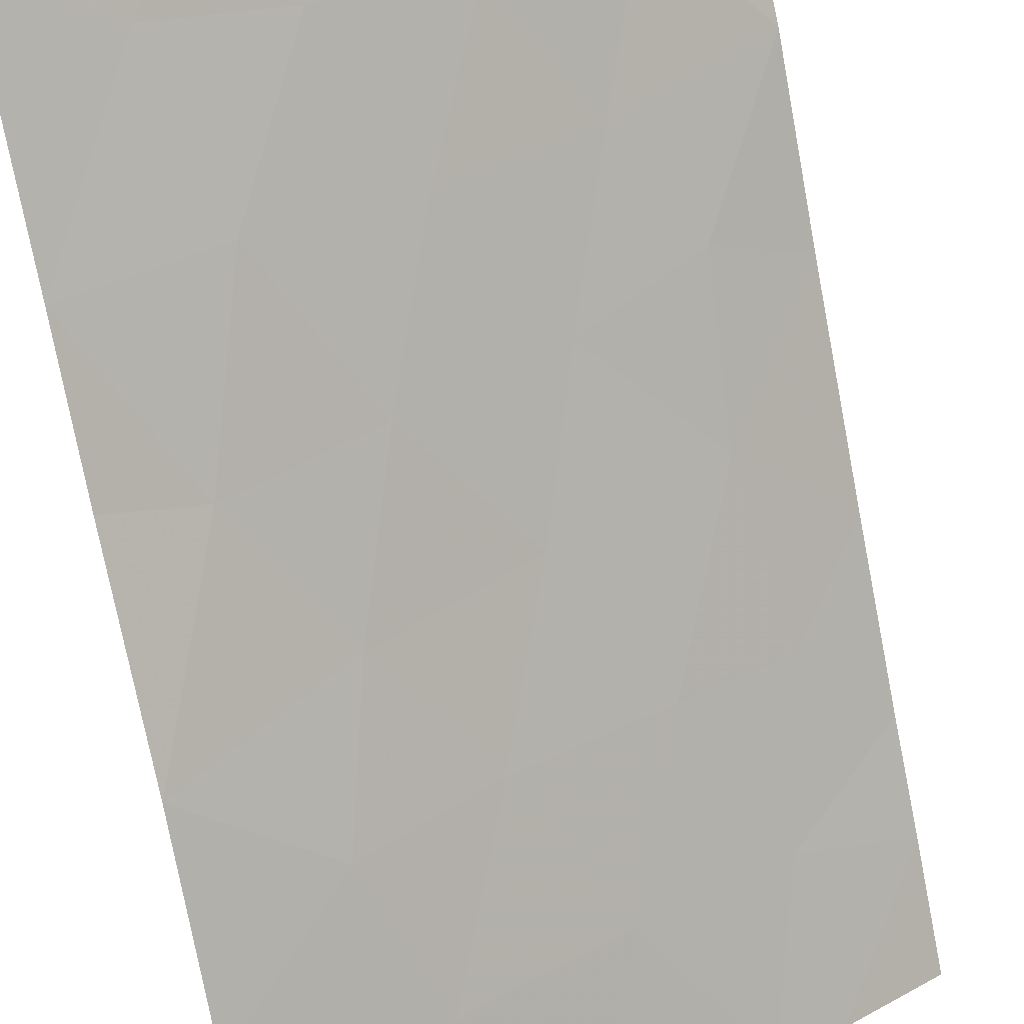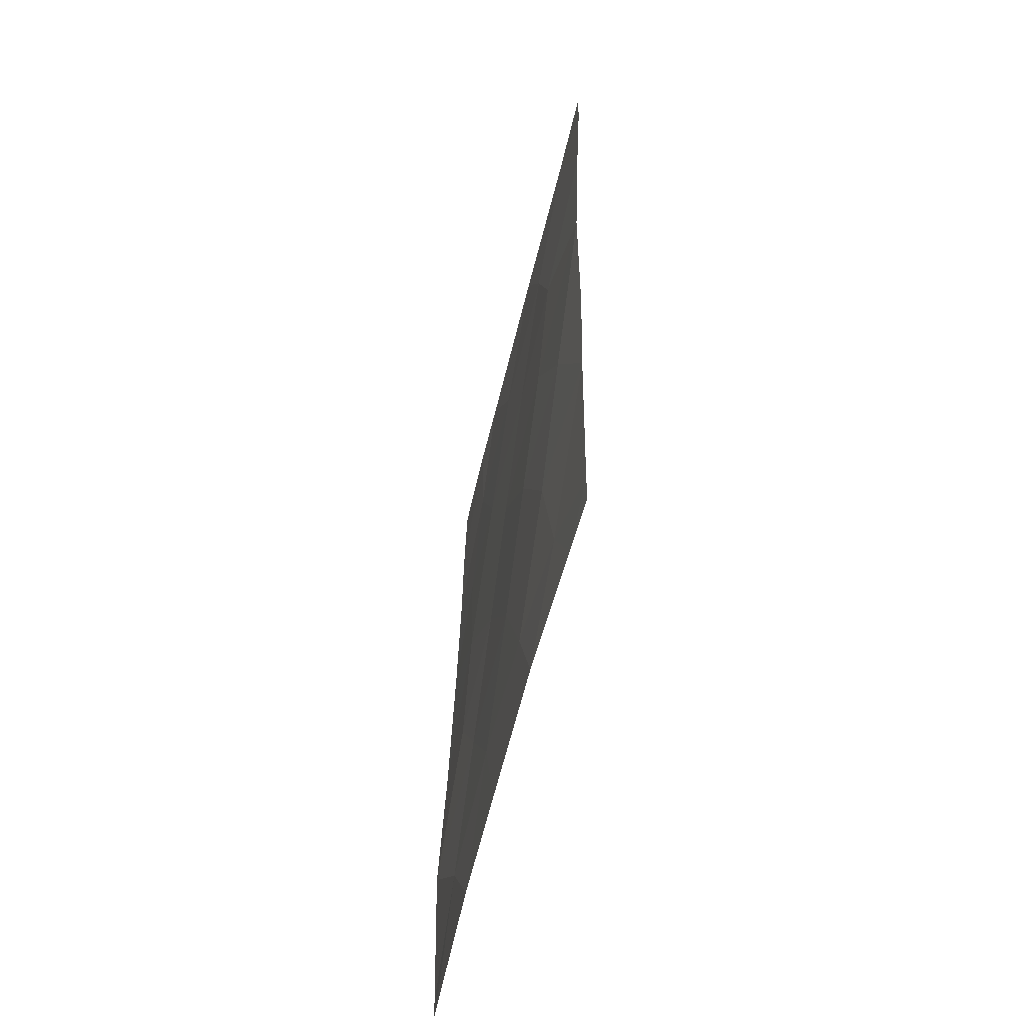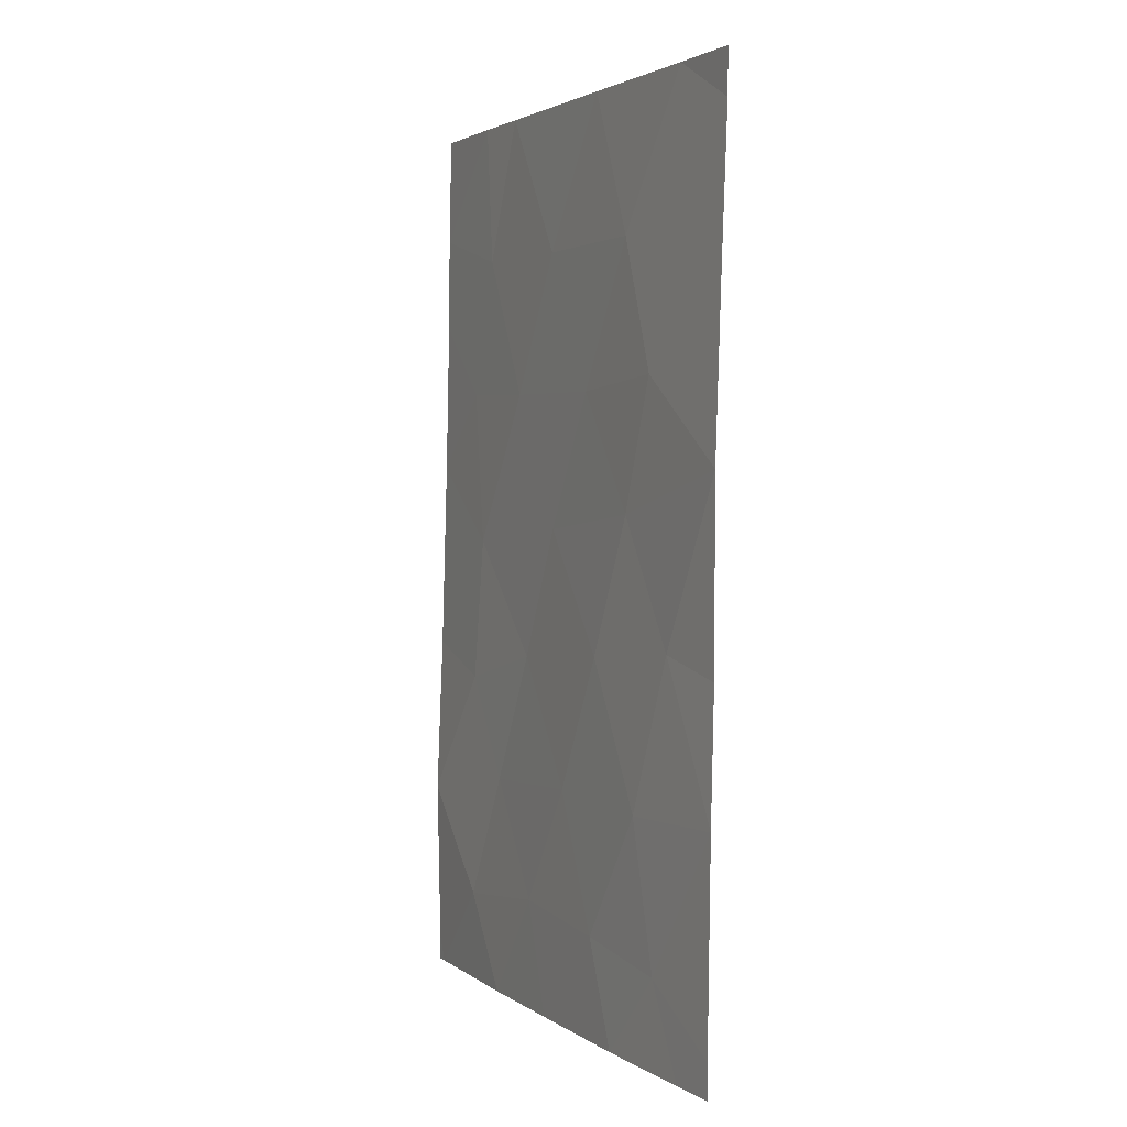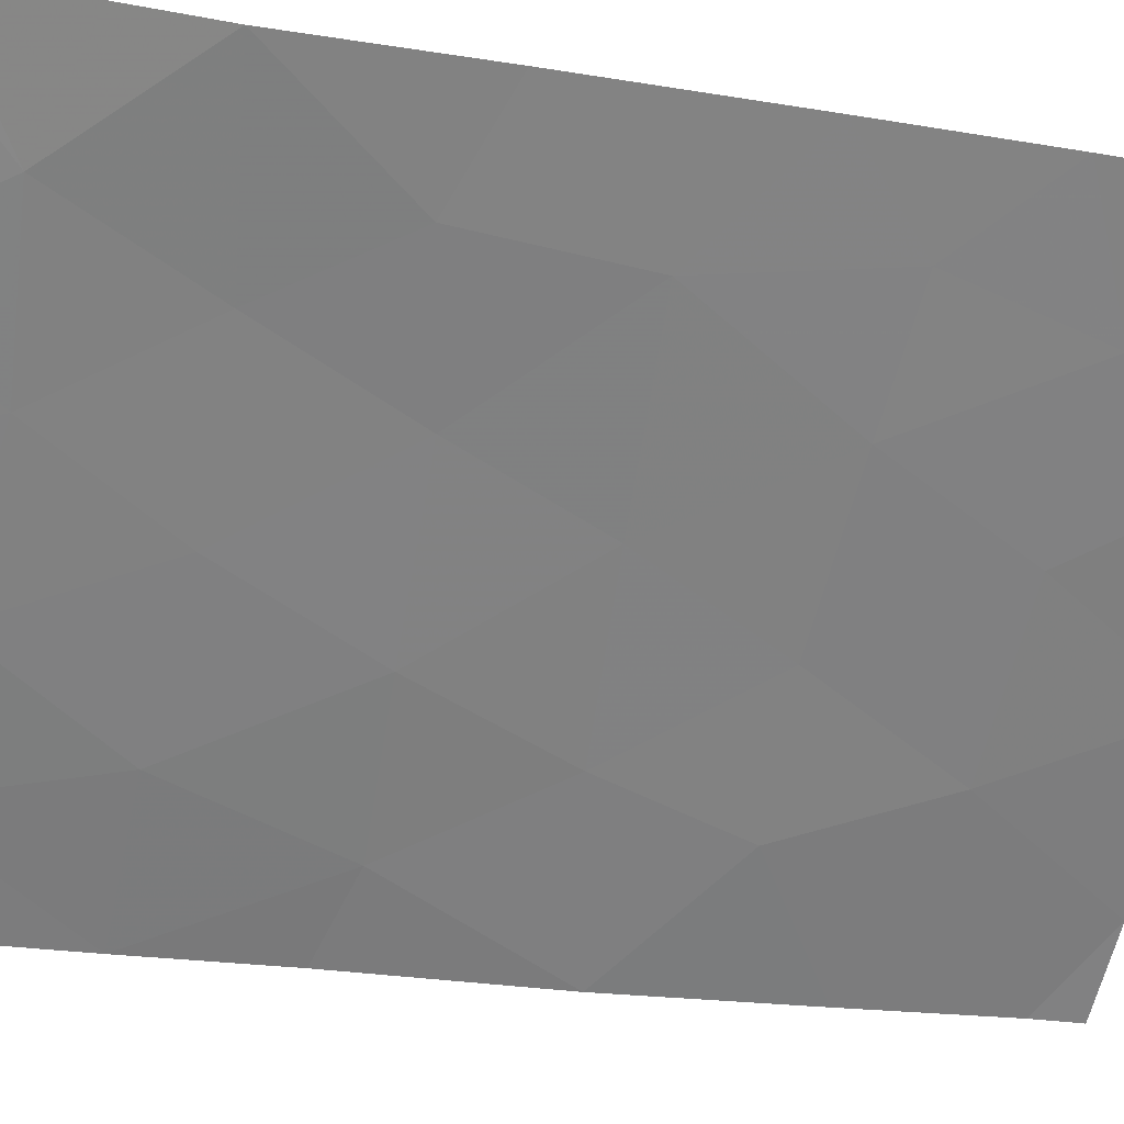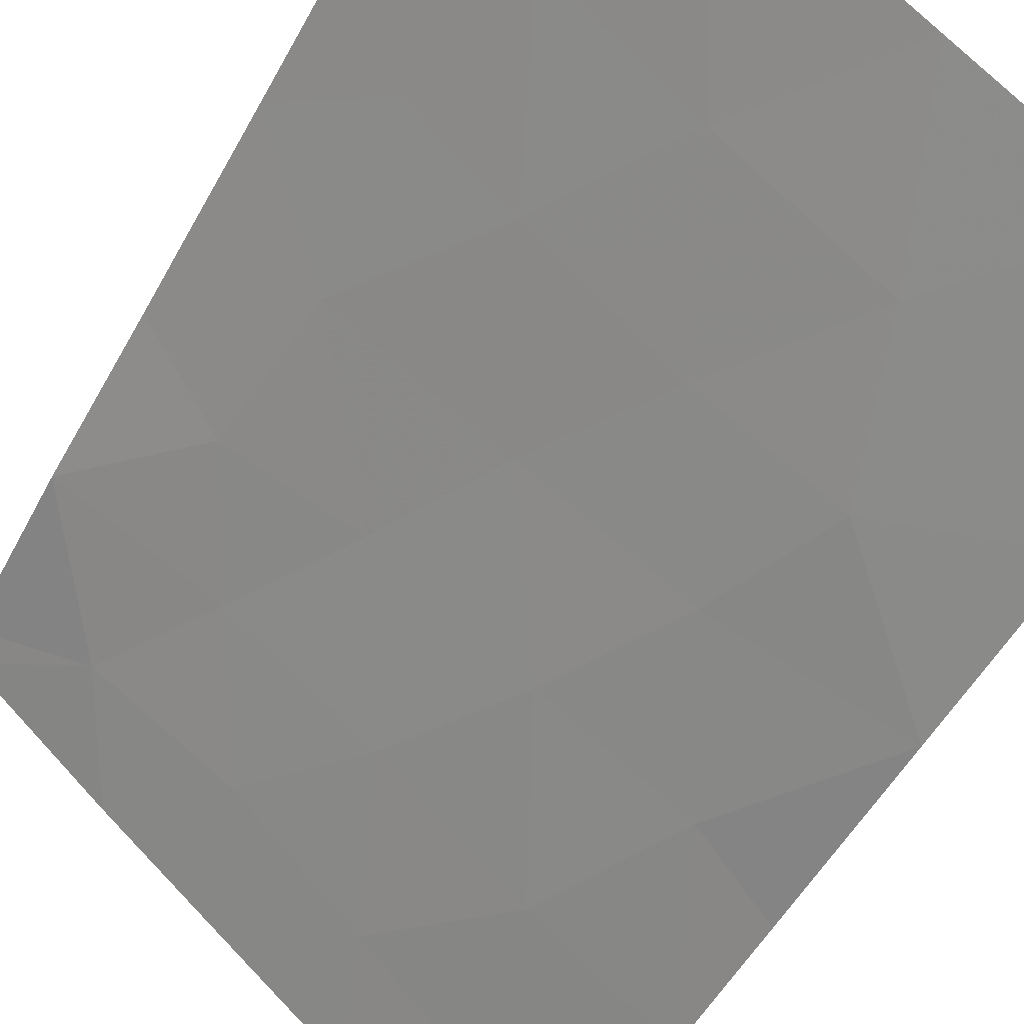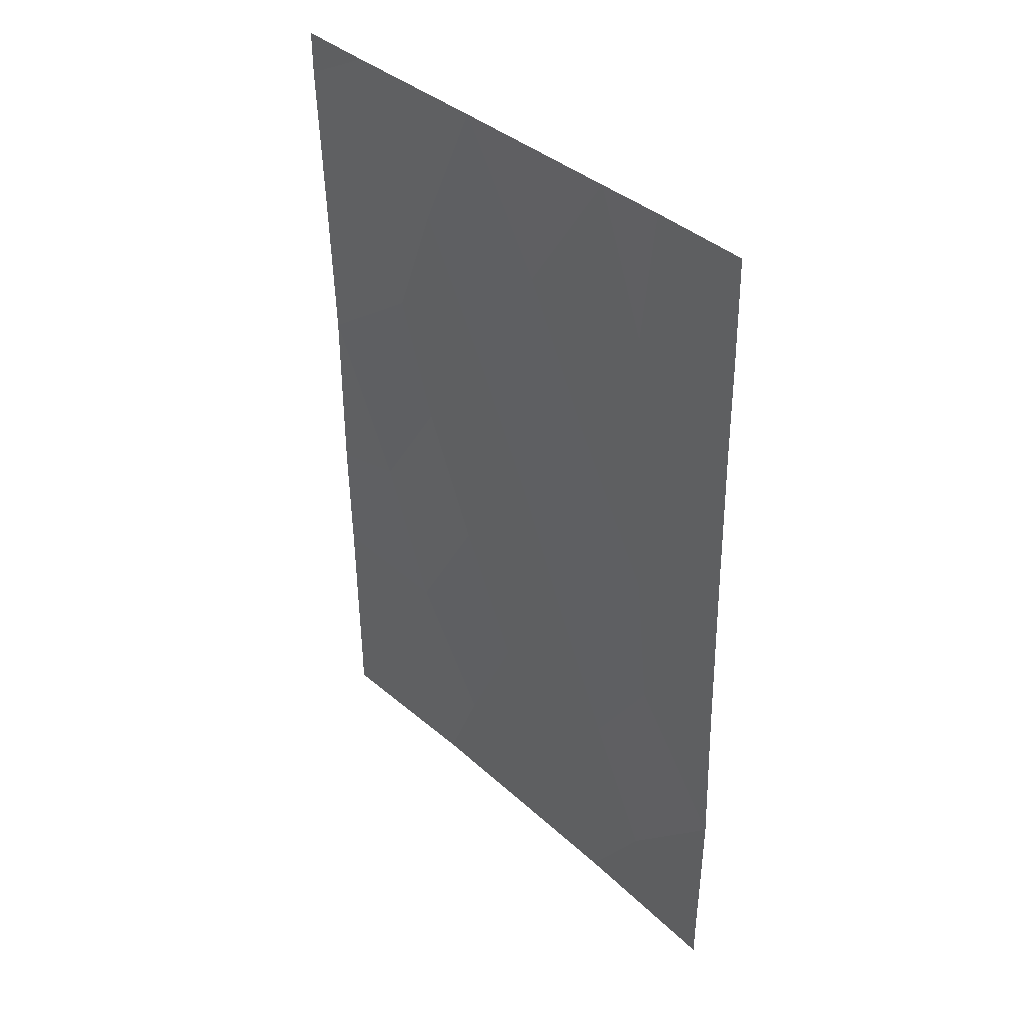
<metadata>
{"format":"obj","ext":"obj","renderer":"f3d","projection":"perspective","resolution":1024,"background":"white","views":[{"elev":-77.6,"azim":-168.3,"up":"+Y"},{"elev":-57.5,"azim":37.7,"up":"+Z"},{"elev":2.4,"azim":25.3,"up":"+Z"},{"elev":-22.3,"azim":-108.3,"up":"+Y"},{"elev":-49.9,"azim":-26.9,"up":"+Y"},{"elev":37.5,"azim":-170.3,"up":"+Z"}]}
</metadata>
<code>
v 30.41 75.39 -38.58
v 27.84 77.47 -38
v 25.9 79.04 -38
v 26.89 78.16 -39.92
v 30.3 75.2 -46.91
v 28.85 76.31 -46.98
v 30.32 75.24 -45.2
v 28 77.06 -45.14
v 27.96 77 -48.67
v 24.04 80.36 -45.3
v 25.71 78.84 -50
v 26.52 78.18 -48.54
v 25.72 78.9 -47.05
v 23.99 80.28 -47.44
v 26.38 78.41 -45.29
v 29.07 76.28 -41.63
v 25.04 79.4 -48.78
v 30.28 75.17 -50
v 29.73 75.6 -50
v 30.28 75.17 -49.56
v 26.99 77.97 -43.56
v 26.13 78.72 -41.76
v 24.15 80.2 -50
v 24.02 80.31 -49.68
v 24.01 80.31 -50
v 25.17 79.63 -38
v 30.33 75.25 -42.78
v 24.1 80.46 -40.71
v 24.11 80.48 -39.45
v 24.12 80.5 -38
v 26.91 77.84 -50
v 30.37 75.32 -40.49
v 30.41 75.39 -38
v 29.25 75.98 -48.86
v 28.41 76.61 -50
v 24.08 80.42 -42.76
v 29.55 76.1 -38
v 25.03 79.5 -45.71
v 27.3 77.58 -46.92
v 28.54 76.8 -39.91
v 25.34 79.45 -39.87
v 28.62 76.62 -43.33
v 27.72 77.41 -41.78
v 25.19 79.44 -43.78
v 24.94 79.73 -41.72
v 29.46 75.9 -44.97
f 2 40 37
f 2 3 4
f 42 8 46
f 17 11 12
f 14 13 38
f 13 15 38
f 38 15 44
f 19 18 20
f 3 41 4
f 23 24 25
f 3 26 41
f 17 14 24
f 41 26 29
f 29 28 41
f 11 17 23
f 17 24 23
f 29 26 30
f 31 35 9
f 9 12 31
f 1 33 37
f 34 19 20
f 20 5 34
f 34 35 19
f 11 31 12
f 27 32 16
f 16 42 27
f 34 5 6
f 6 9 34
f 35 34 9
f 44 15 21
f 39 6 8
f 36 10 44
f 4 43 40
f 14 17 13
f 17 12 13
f 39 8 15
f 13 12 39
f 5 46 6
f 28 36 45
f 10 14 38
f 4 22 43
f 22 44 21
f 21 43 22
f 43 16 40
f 41 22 4
f 15 8 21
f 39 12 9
f 6 39 9
f 43 21 42
f 42 16 43
f 4 40 2
f 13 39 15
f 32 40 16
f 41 28 45
f 27 46 7
f 5 7 46
f 46 8 6
f 45 36 44
f 42 21 8
f 22 45 44
f 41 45 22
f 46 27 42
f 44 10 38
f 37 40 32
f 1 37 32

</code>
